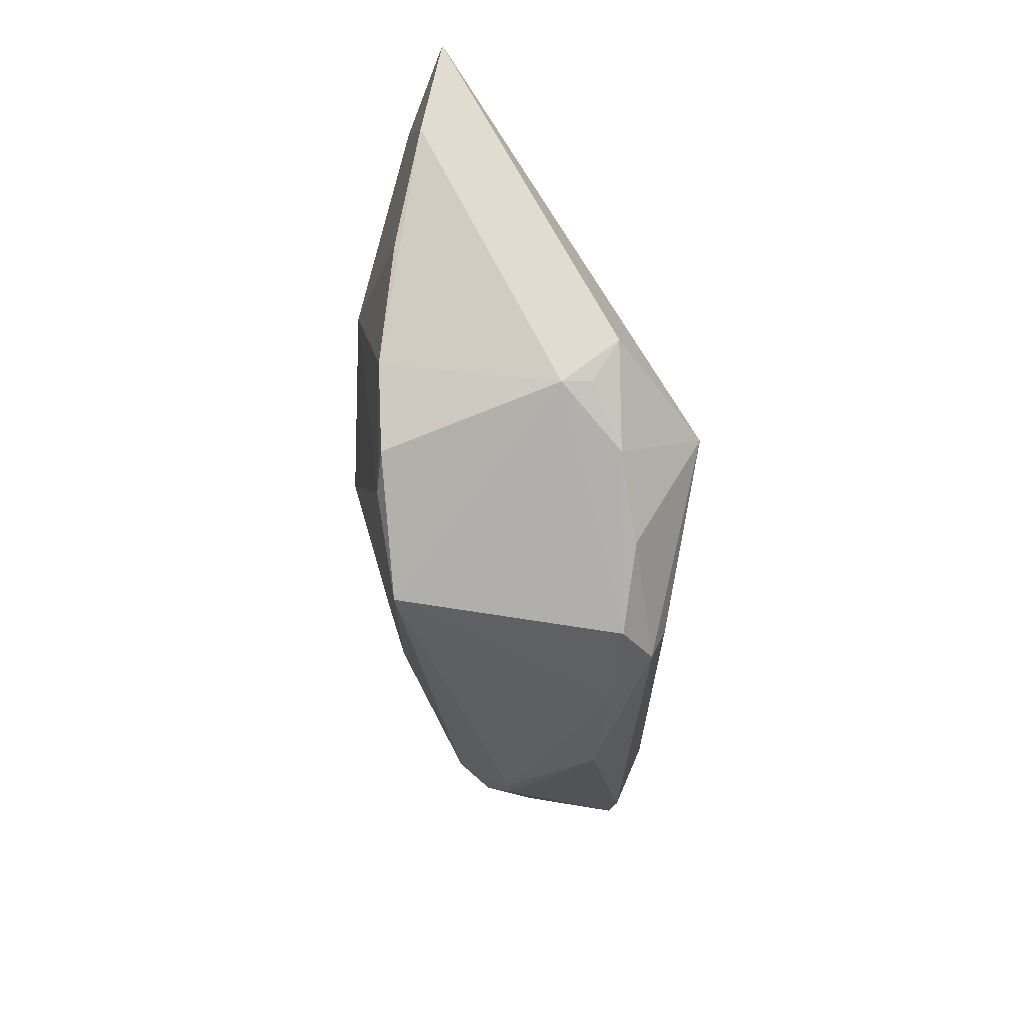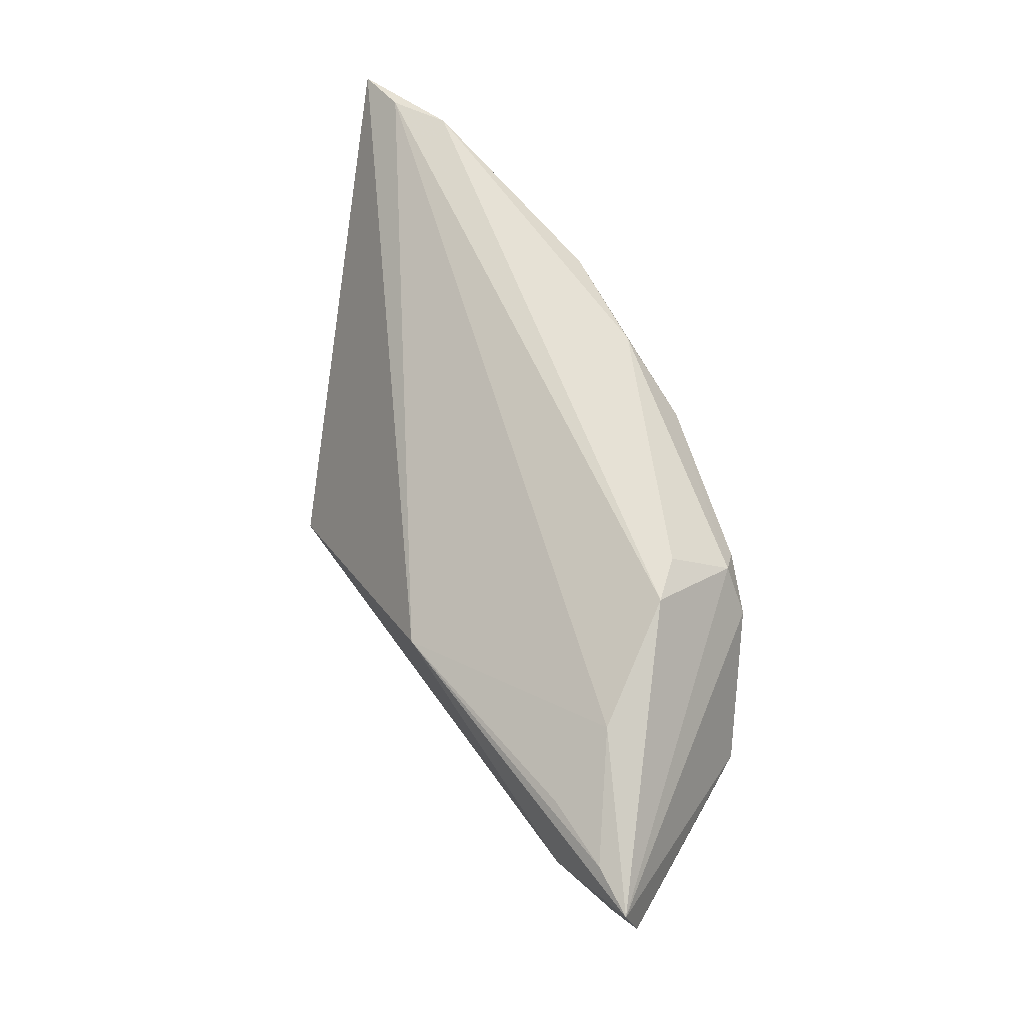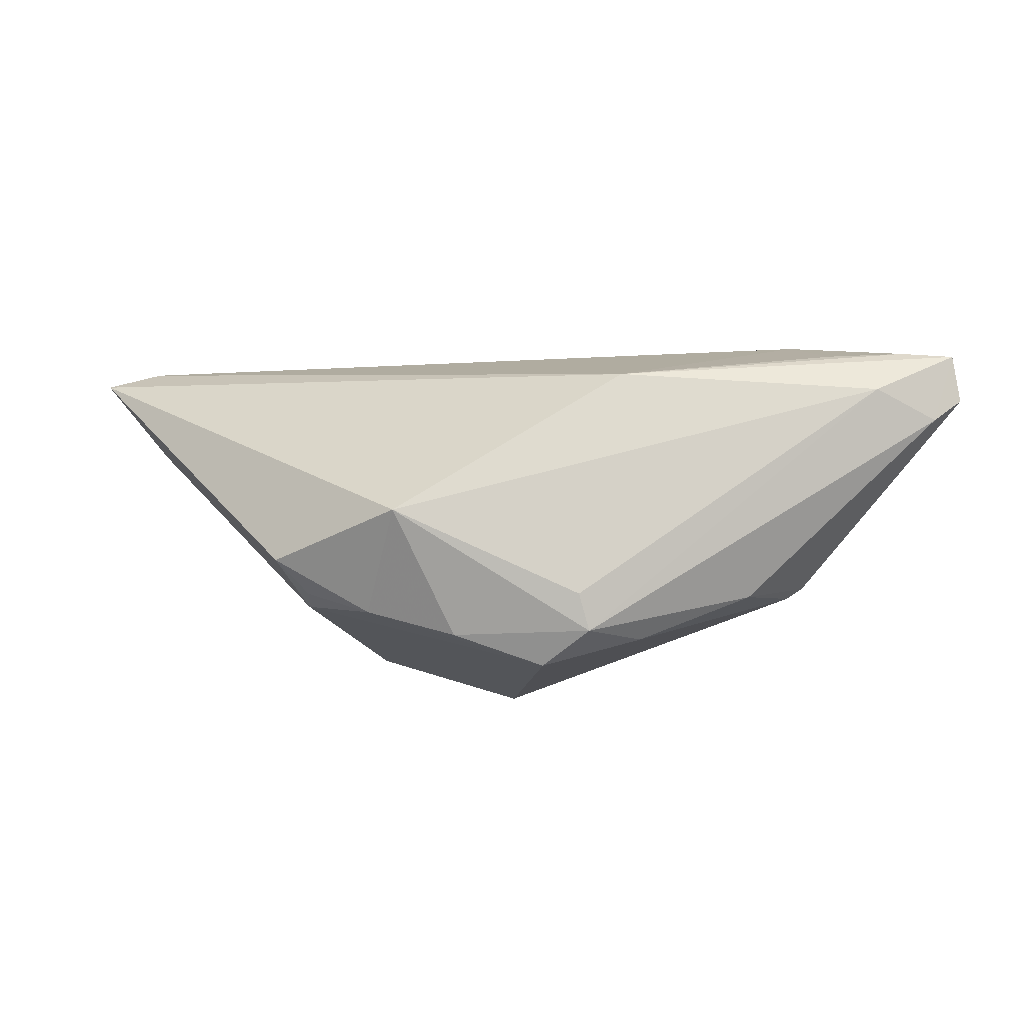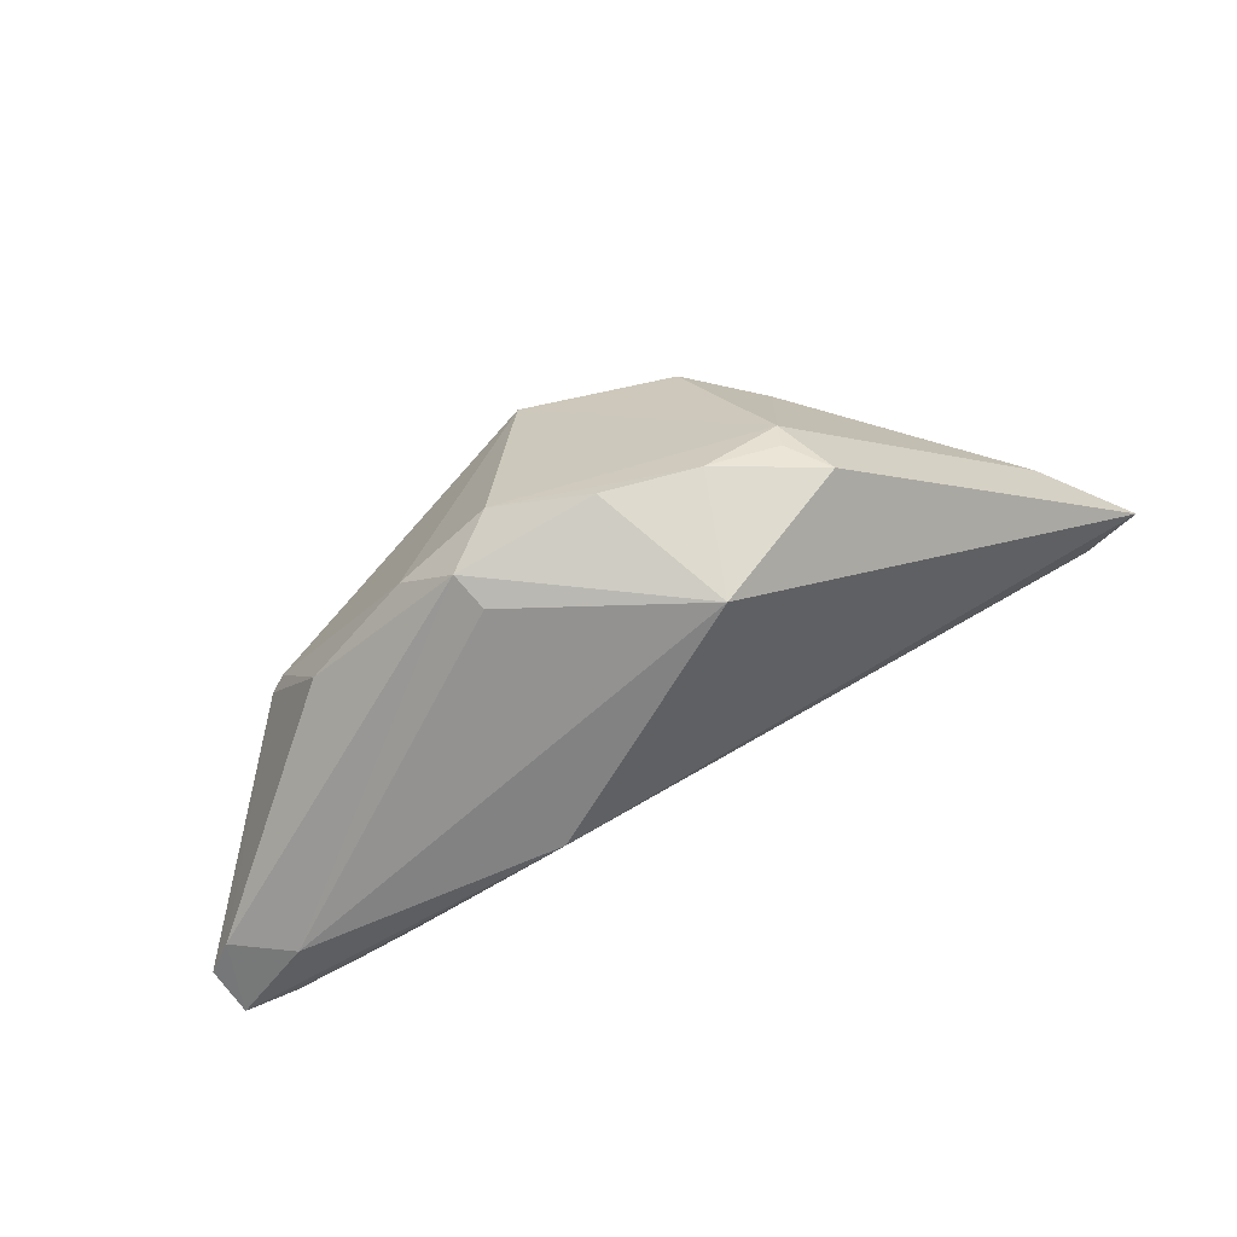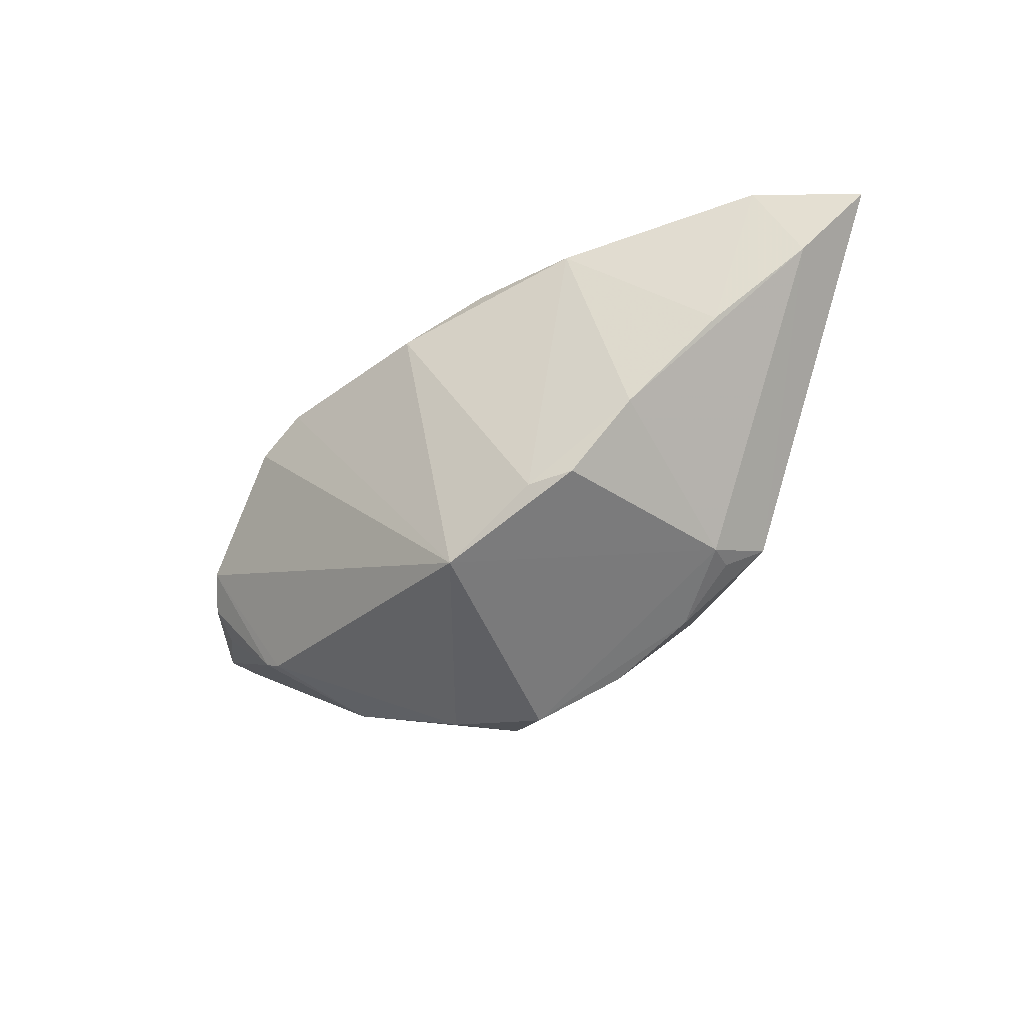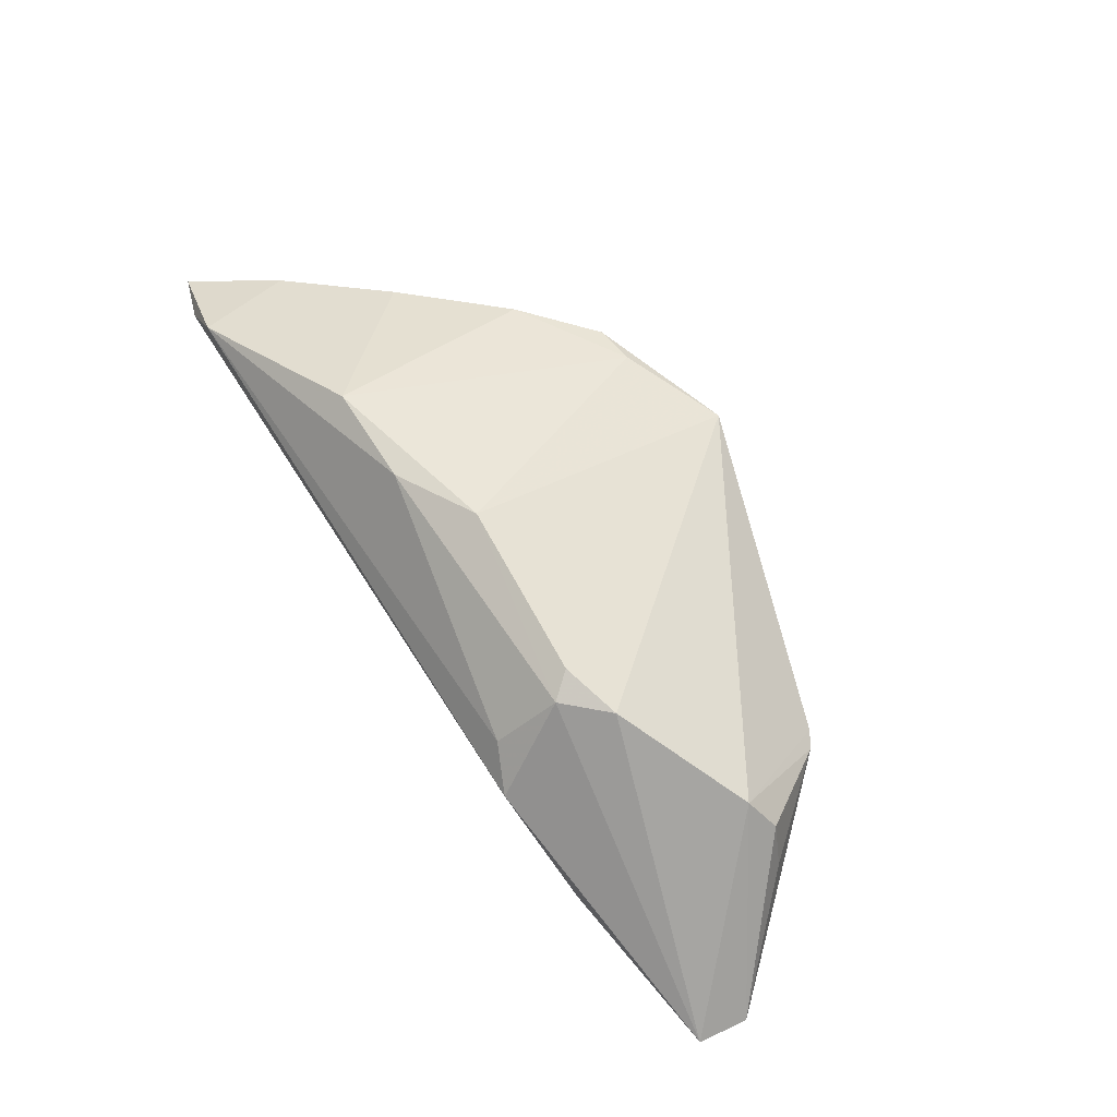
<metadata>
{"format":"obj","ext":"obj","renderer":"f3d","projection":"perspective","resolution":1024,"background":"white","views":[{"elev":-61.5,"azim":85.6,"up":"+Y"},{"elev":66.4,"azim":-123.1,"up":"+Y"},{"elev":-19.0,"azim":175.3,"up":"+Y"},{"elev":-60.8,"azim":27.2,"up":"+Z"},{"elev":-46.5,"azim":25.2,"up":"+Y"},{"elev":49.8,"azim":-122.2,"up":"+Z"}]}
</metadata>
<code>
v 0.06042 0.01992 0.01428
v -0.0003328 -0.02797 -0.01397
v -0.02238 0.0214 0.007899
v -0.03023 0.01043 0.01446
v -0.05457 0.01369 -0.02062
v -0.0236 0.01292 0.0171
v 0.02969 -0.01729 -0.007441
v 0.03402 -0.01375 -0.01058
v -0.05173 0.004772 -0.02007
v 0.01926 -0.01063 -0.02286
v 0.01103 -0.02437 -0.01463
v -0.009848 0.00871 -0.02286
v 0.05177 0.01014 0.01632
v -0.035 -0.01479 -0.001942
v 0.02755 -0.01155 0.01942
v -0.004308 -0.02021 -0.0203
v -0.04645 -0.002244 -0.005925
v 0.01315 -0.01955 0.01852
v 0.01896 -0.01945 0.01827
v 0.02146 0.01649 0.0238
v -0.0435 0.00777 -0.02286
v 0.02965 -0.01792 -0.003593
v -0.01287 -0.02425 -0.01393
v -0.03522 0.01864 -0.01042
v -0.03708 -0.01345 -0.00238
v 0.03954 -0.0004471 0.01857
v 0.04676 0.02303 0.01826
v -0.04509 -0.002177 0.0003934
v -0.05562 0.007869 -0.01935
v -0.005769 -0.02449 -0.01847
v -0.04297 0.0005067 0.0047
v -0.02736 -0.01805 -0.01324
v -0.0265 0.02303 0.00312
v -0.03821 0.01351 -0.0198
v 0.05338 0.02221 0.01462
v 0.02194 -0.02083 -0.0118
v -0.002942 0.01206 0.02302
v 0.0008725 -0.02531 0.01547
v -0.04794 0.01418 -0.01996
v -0.02556 0.01551 0.01479
v 0.008003 0.01687 0.02242
f 1 10 12
f 37 6 38
f 38 22 19
f 8 10 1
f 5 12 21
f 21 12 10
f 40 33 5
f 6 37 40
f 1 12 35
f 25 31 28
f 13 8 1
f 22 8 13
f 18 37 38
f 38 19 18
f 11 30 10
f 5 21 9
f 9 21 30
f 10 30 16
f 16 21 10
f 30 21 16
f 41 40 37
f 24 35 12
f 5 33 24
f 33 35 24
f 38 6 4
f 4 31 38
f 6 40 4
f 4 40 5
f 5 31 4
f 15 19 22
f 22 13 15
f 15 18 19
f 10 8 36
f 36 11 10
f 2 22 38
f 30 11 2
f 2 36 22
f 11 36 2
f 38 23 2
f 2 23 30
f 29 9 25
f 5 9 29
f 29 31 5
f 28 31 29
f 33 40 3
f 40 41 3
f 20 41 37
f 37 18 20
f 18 15 20
f 39 12 5
f 5 24 39
f 14 23 38
f 38 31 14
f 31 25 14
f 32 9 30
f 30 23 32
f 25 9 32
f 32 14 25
f 23 14 32
f 7 8 22
f 22 36 7
f 7 36 8
f 17 25 28
f 28 29 17
f 17 29 25
f 27 13 1
f 1 35 27
f 41 20 27
f 27 3 41
f 27 35 33
f 33 3 27
f 26 15 13
f 26 20 15
f 13 27 26
f 26 27 20
f 34 24 12
f 12 39 34
f 34 39 24

</code>
